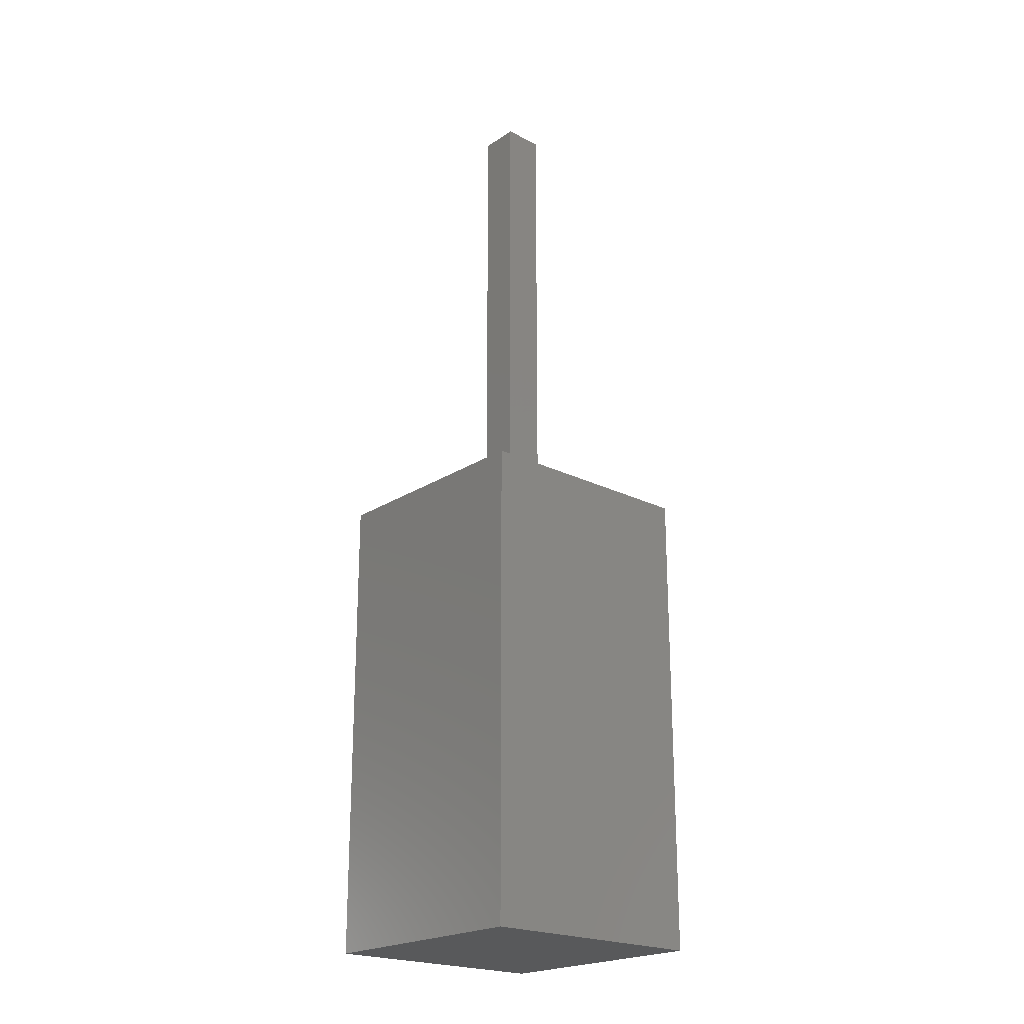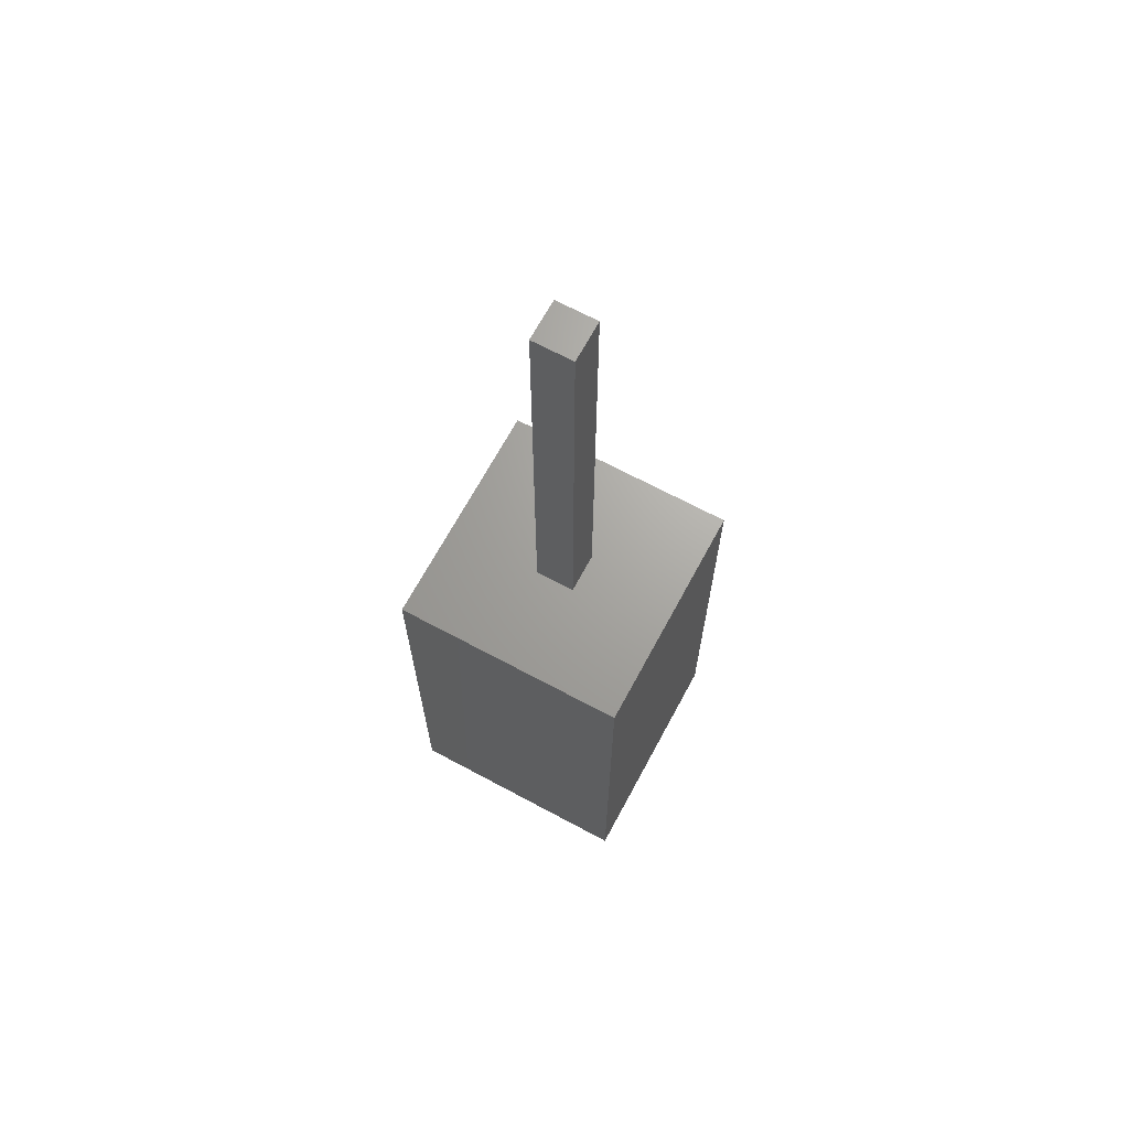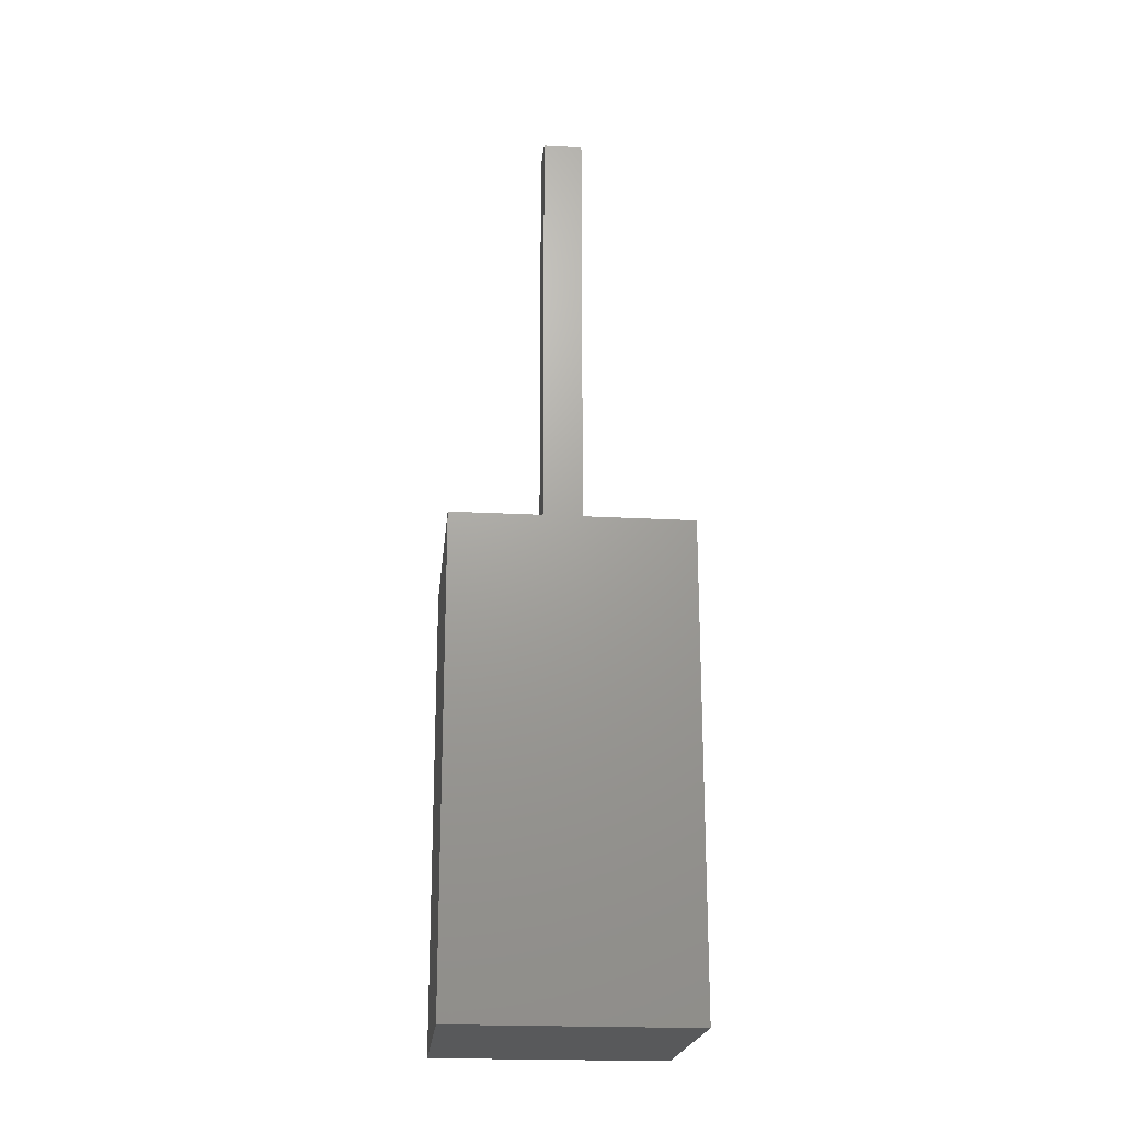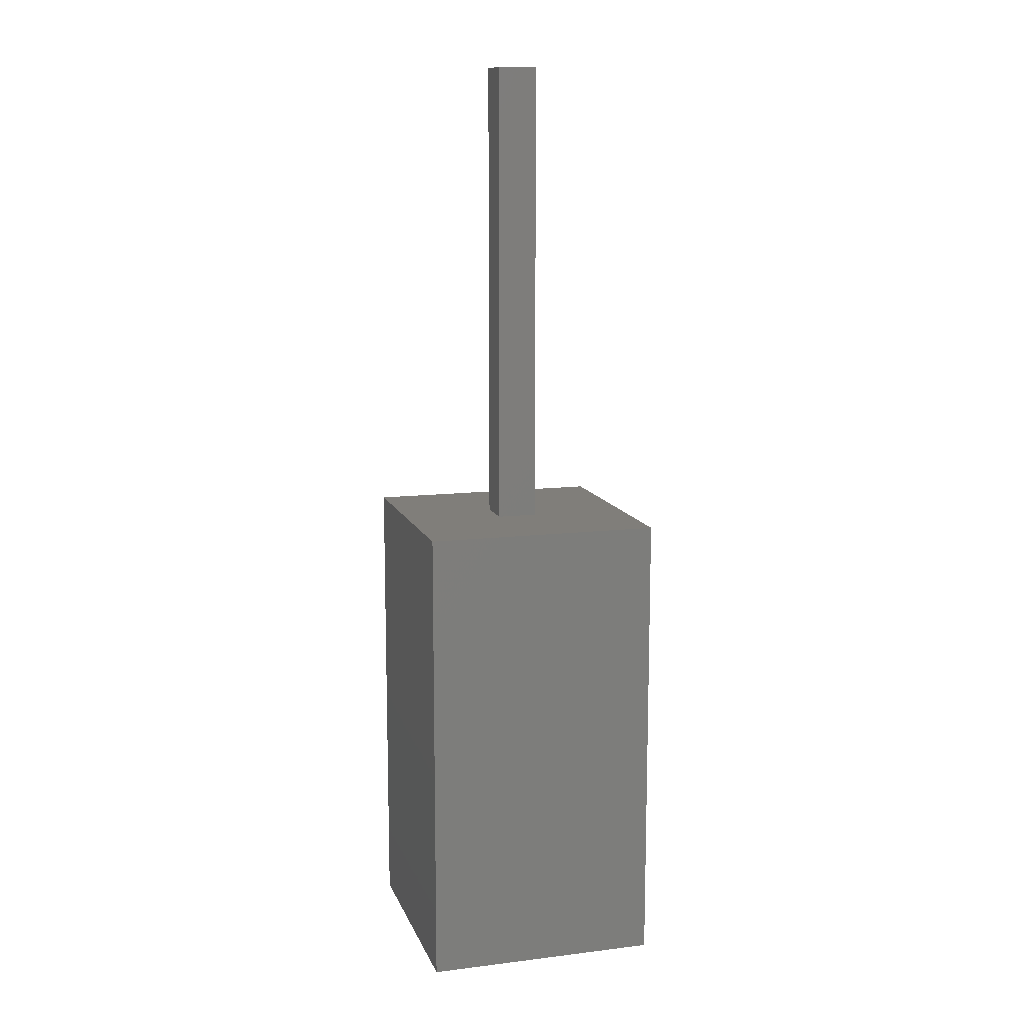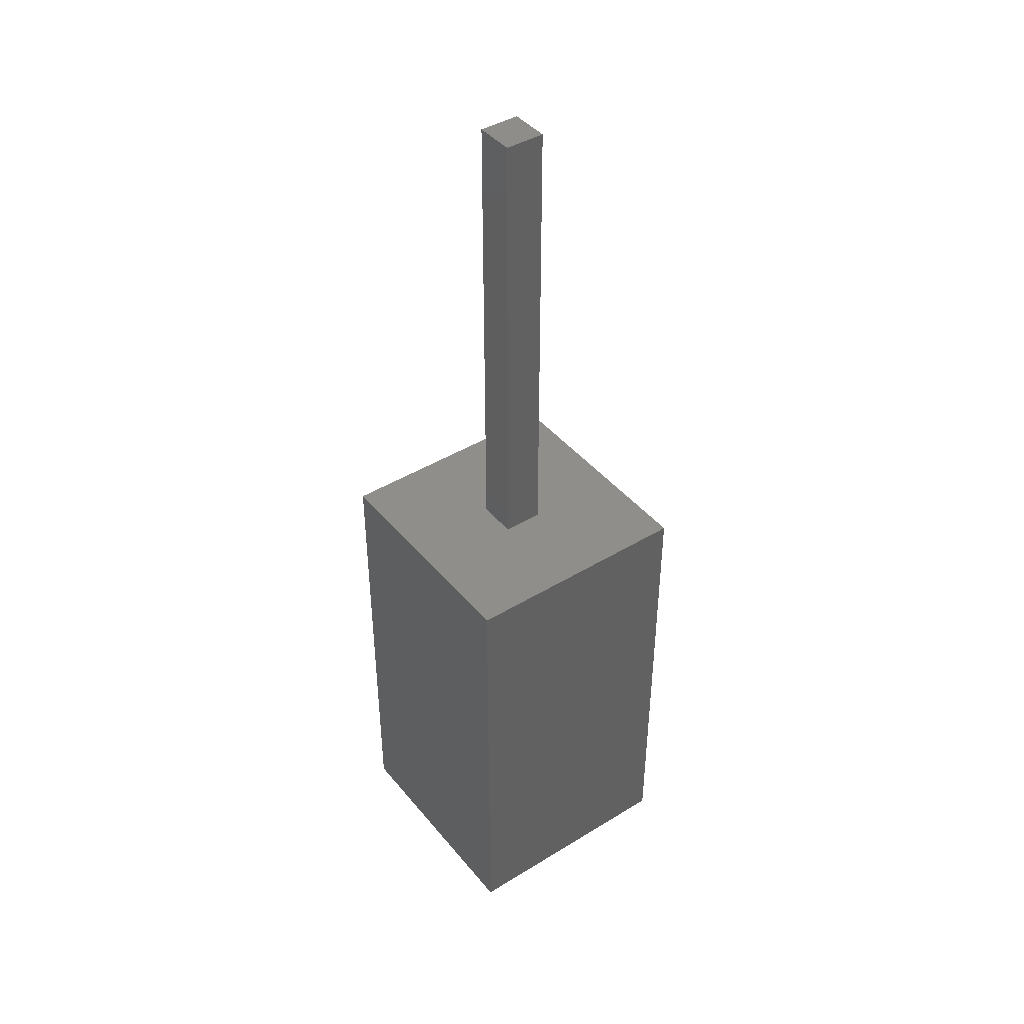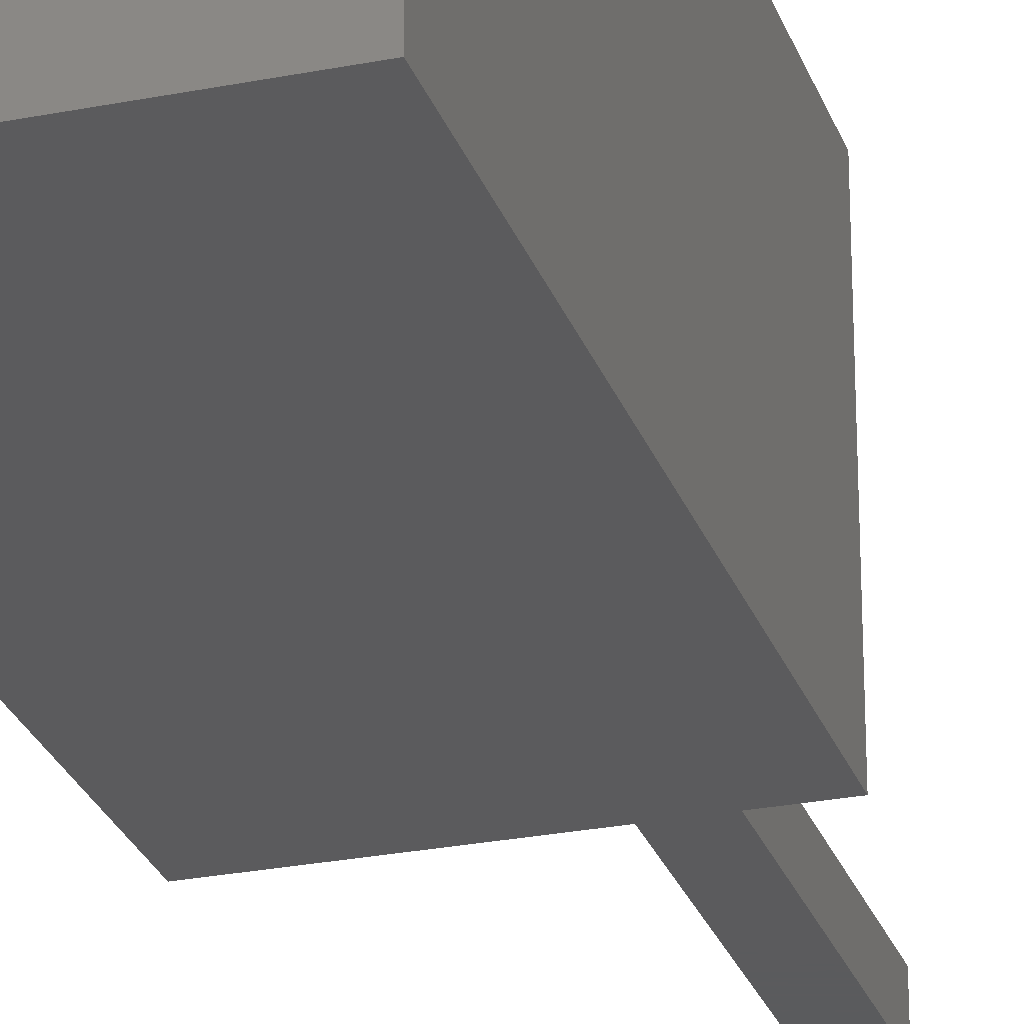
<metadata>
{"format":"stl","ext":"stl","renderer":"f3d","projection":"perspective","resolution":1024,"background":"white","views":[{"elev":-21.8,"azim":-41.4,"up":"+Z"},{"elev":67.6,"azim":-151.7,"up":"+Z"},{"elev":-21.2,"azim":174.5,"up":"+Z"},{"elev":11.9,"azim":-16.1,"up":"+Z"},{"elev":42.6,"azim":53.9,"up":"+Z"},{"elev":-26.7,"azim":-162.8,"up":"+Y"}]}
</metadata>
<code>
# stl→obj: 16 verts, 28 faces
v 5 0 10
v 5 5 0
v 5 5 10
v 5 0 0
v 2.924 2.924 10
v 2.076 2.924 10
v 0 5 10
v 2.076 2.076 10
v 2.924 2.076 10
v 0 0 10
v 0 0 0
v 0 5 0
v 2.076 2.924 20
v 2.076 2.076 20
v 2.924 2.924 20
v 2.924 2.076 20
f 1 2 3
f 2 1 4
f 3 5 1
f 3 6 5
f 6 7 8
f 7 6 3
f 9 1 5
f 8 1 9
f 8 10 1
f 10 8 7
f 11 7 12
f 7 11 10
f 2 7 3
f 7 2 12
f 11 1 10
f 1 11 4
f 8 13 6
f 13 8 14
f 5 13 15
f 13 5 6
f 16 5 15
f 5 16 9
f 13 16 15
f 16 13 14
f 8 16 14
f 16 8 9
f 11 2 4
f 2 11 12

</code>
